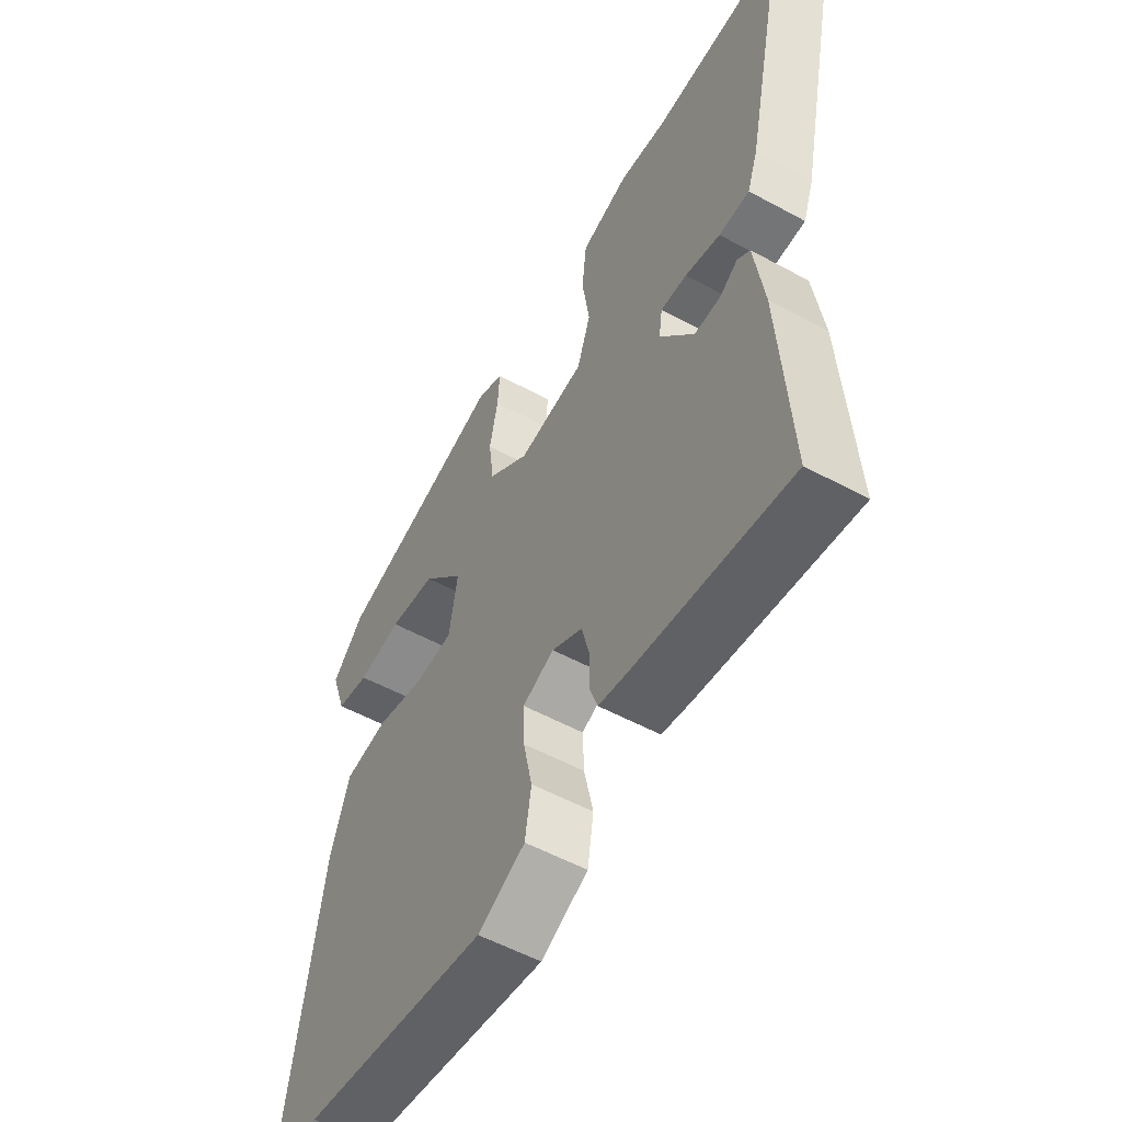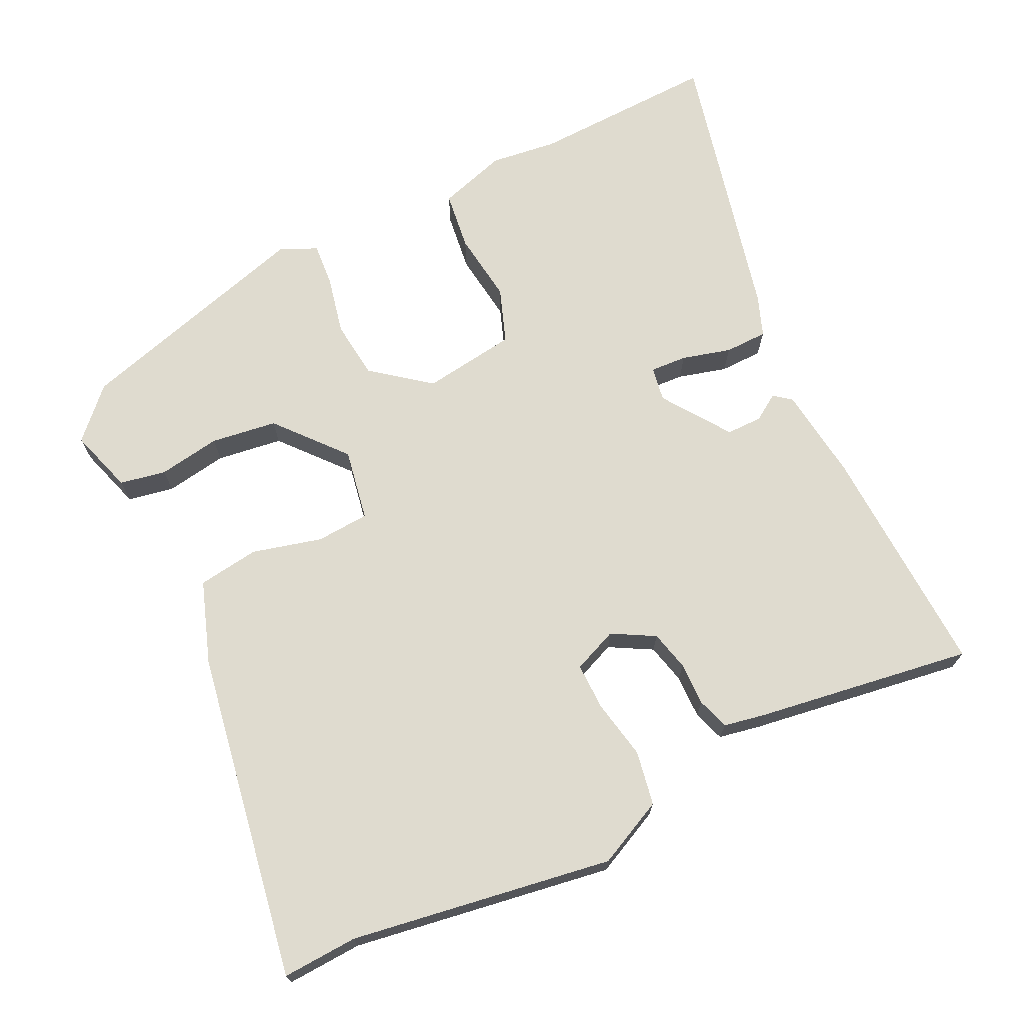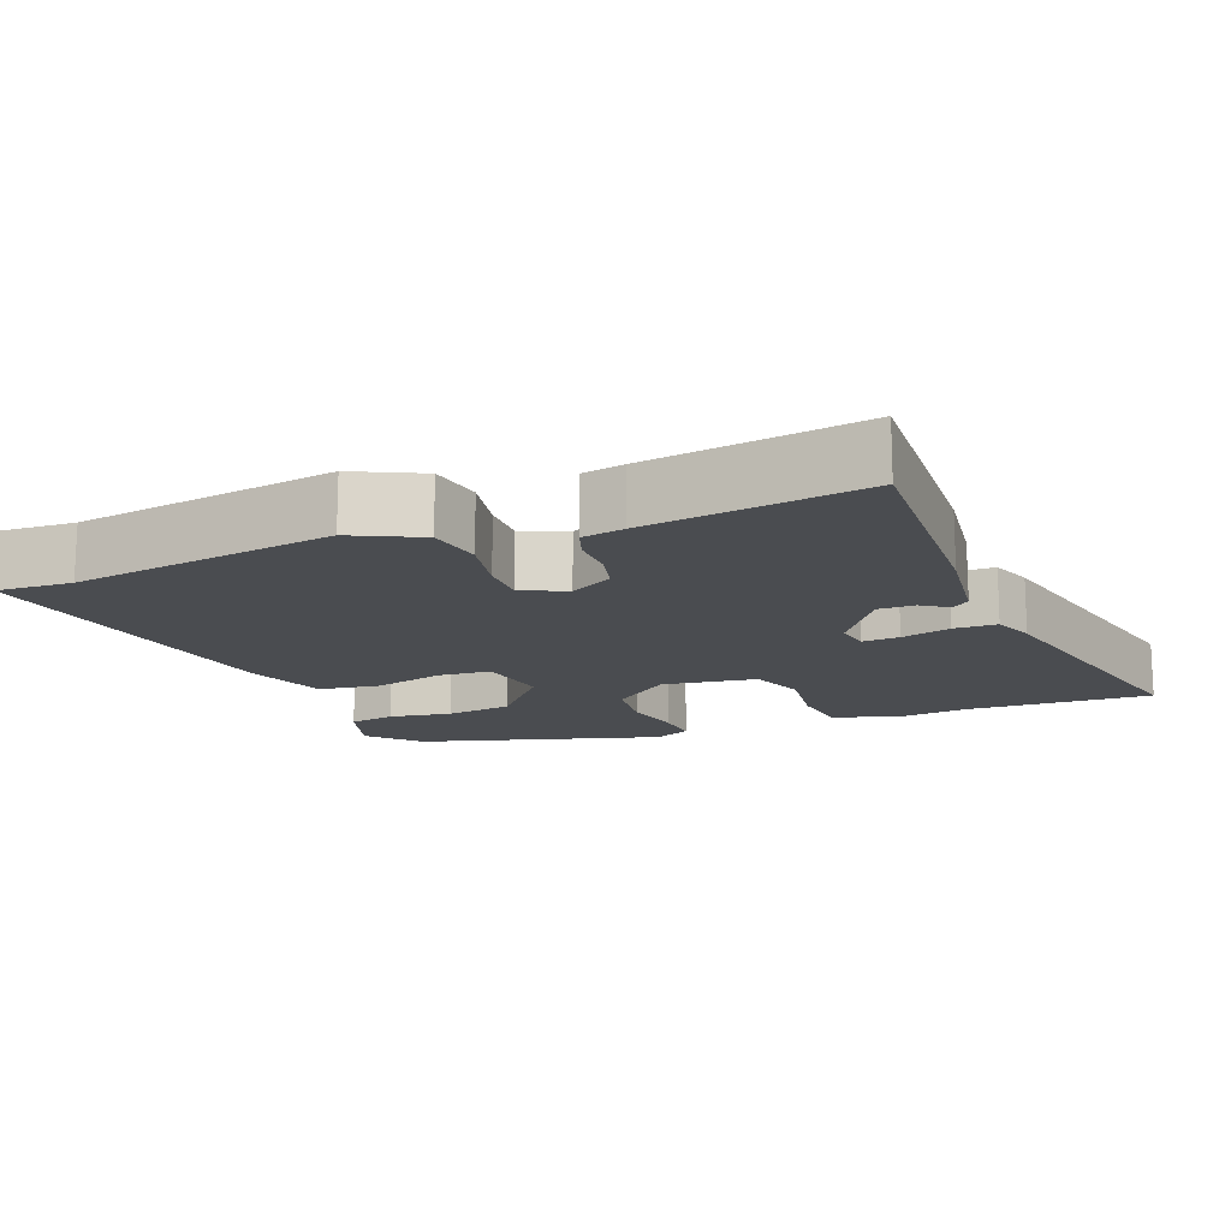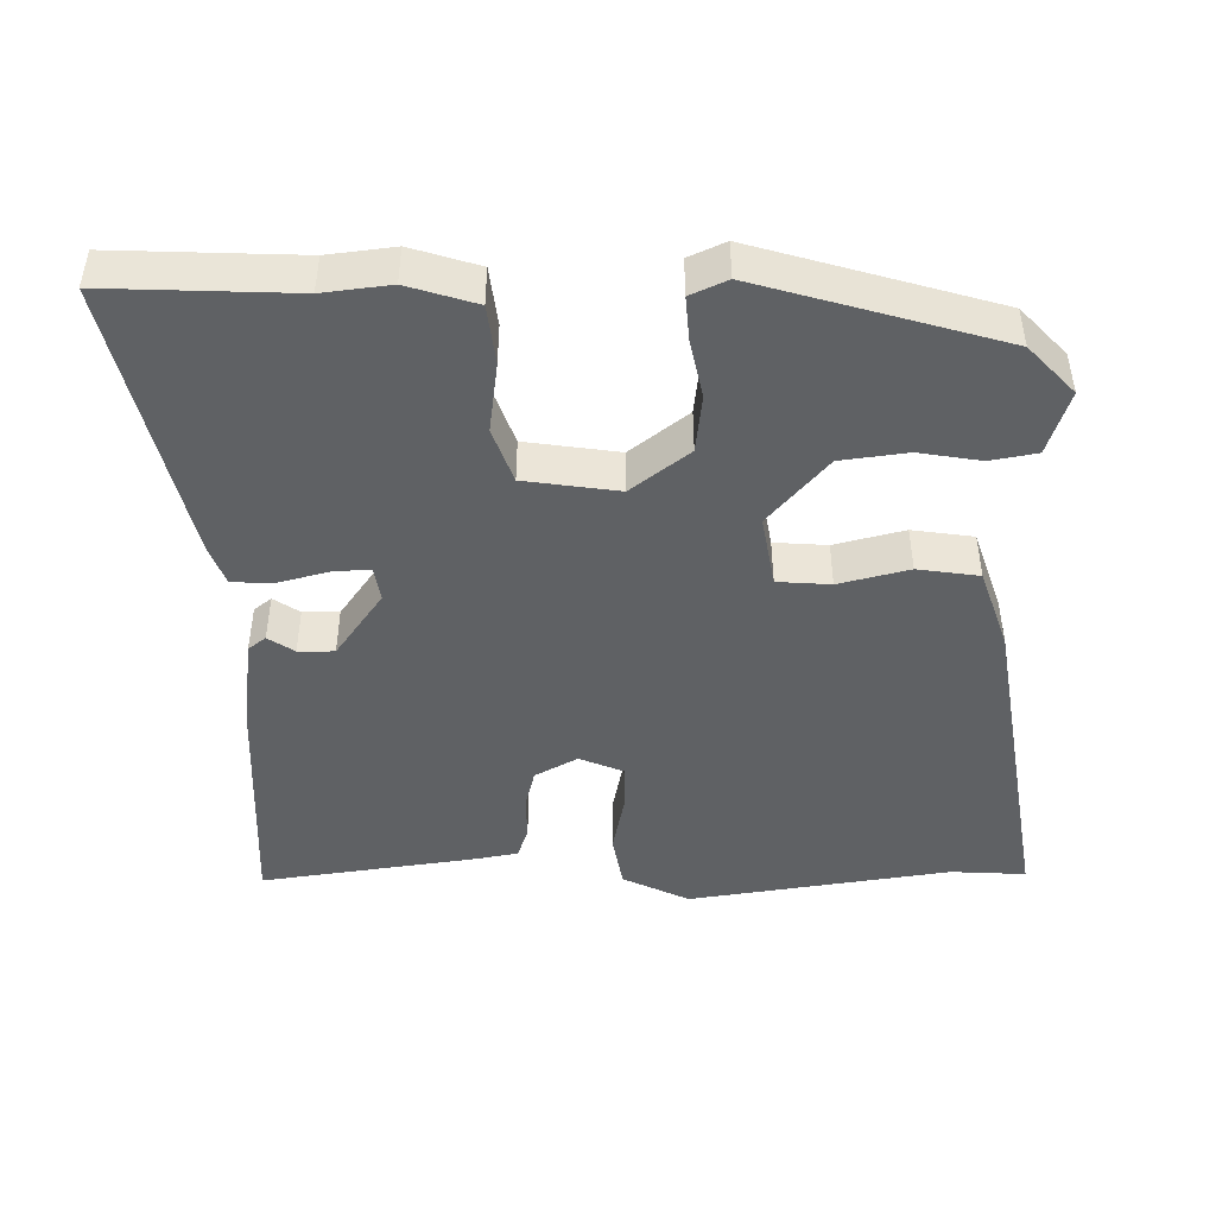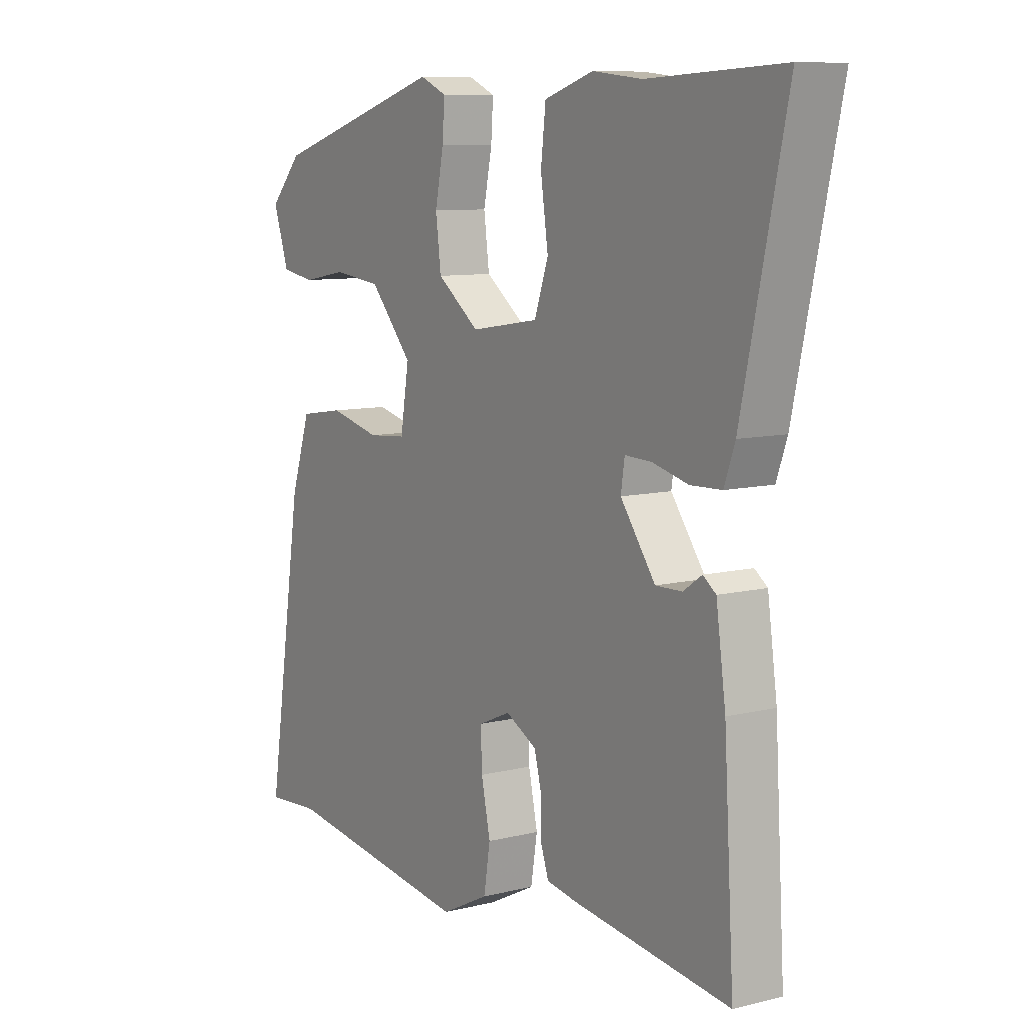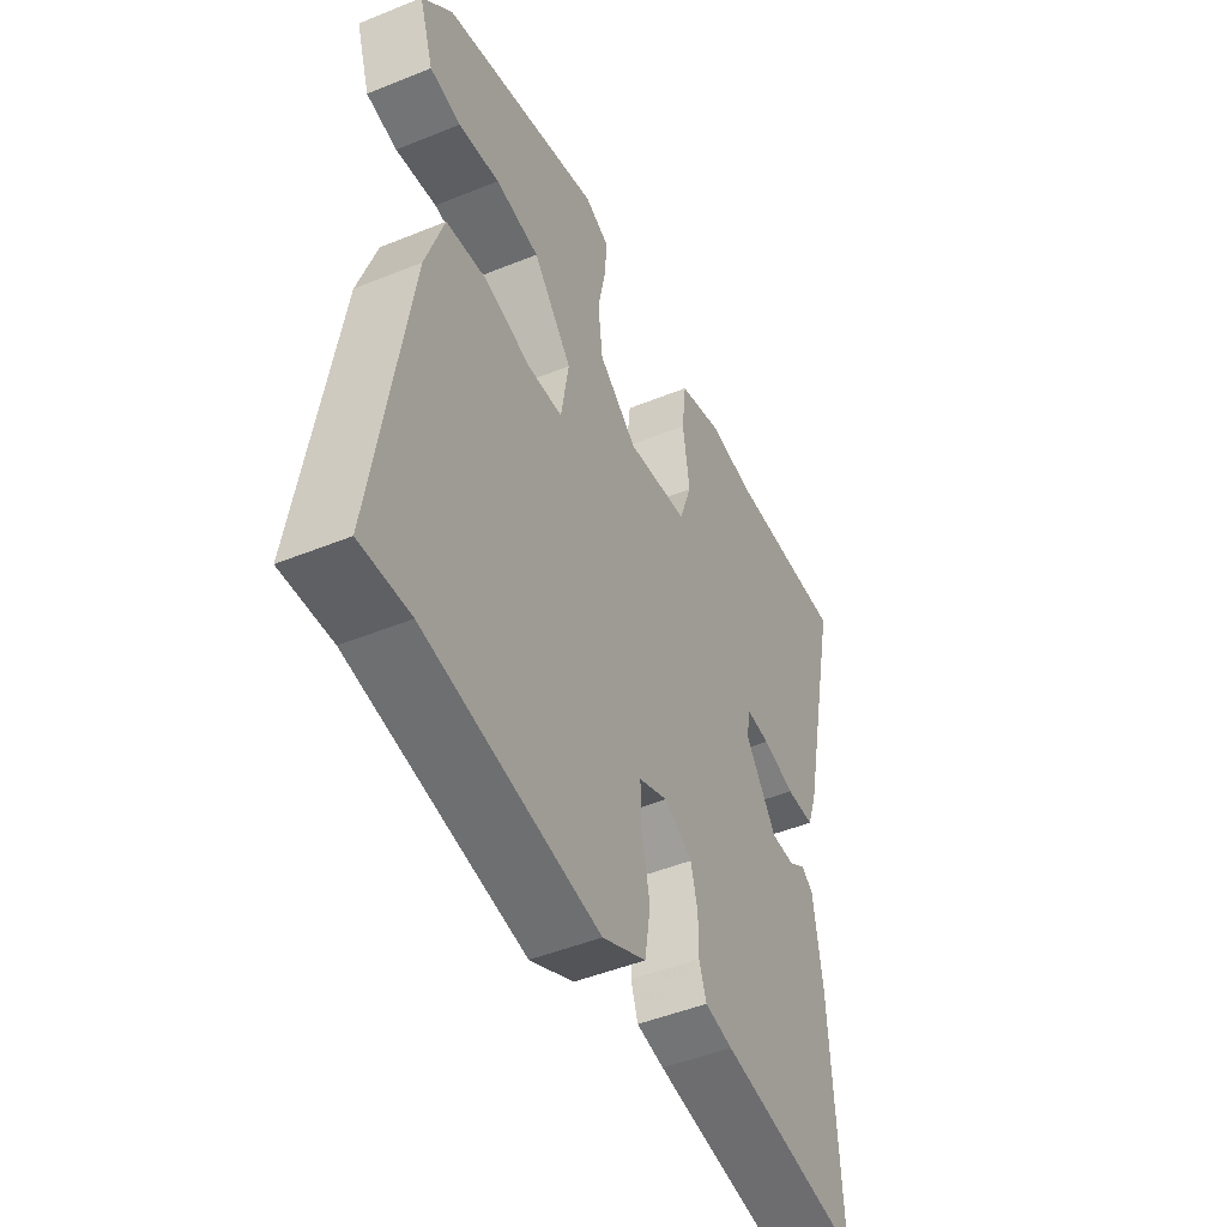
<metadata>
{"format":"obj","ext":"obj","renderer":"f3d","projection":"perspective","resolution":1024,"background":"white","views":[{"elev":-54.7,"azim":-119.9,"up":"+Z"},{"elev":70.3,"azim":155.1,"up":"+Y"},{"elev":-15.1,"azim":-157.9,"up":"+Y"},{"elev":-46.0,"azim":1.3,"up":"+Y"},{"elev":9.1,"azim":-123.4,"up":"+Z"},{"elev":-47.6,"azim":114.6,"up":"+Z"}]}
</metadata>
<code>
v 0.558 0.07 -0.504
v 0.456 0.07 -0.497
v 0.1 0.07 -0.547
v 0.01 0.07 -0.502
v -0.002 0.07 -0.428
v 0.015 0.07 -0.348
v 0.017 0.07 -0.284
v -0.043 0.07 -0.258
v -0.101 0.07 -0.289
v -0.115 0.07 -0.343
v -0.115 0.07 -0.402
v -0.13 0.07 -0.445
v -0.187 0.07 -0.455
v -0.481 0.07 -0.494
v -0.462 0.07 -0.176
v -0.444 0.07 -0.048
v -0.42 0.07 -0.03
v -0.385 0.07 -0.054
v -0.336 0.07 -0.055
v -0.271 0.07 0.035
v -0.278 0.07 0.082
v -0.328 0.07 0.08
v -0.395 0.07 0.063
v -0.453 0.07 0.065
v -0.473 0.07 0.121
v -0.556 0.07 0.503
v -0.304 0.07 0.49
v -0.213 0.07 0.5
v -0.121 0.07 0.47
v -0.112 0.07 0.39
v -0.126 0.07 0.294
v -0.1 0.07 0.219
v 0.027 0.07 0.199
v 0.106 0.07 0.259
v 0.116 0.07 0.338
v 0.1 0.07 0.417
v 0.096 0.07 0.477
v 0.146 0.07 0.499
v 0.471 0.07 0.4
v 0.532 0.07 0.334
v 0.503 0.07 0.247
v 0.44 0.07 0.236
v 0.356 0.07 0.251
v 0.266 0.07 0.24
v 0.186 0.07 0.149
v 0.202 0.07 0.051
v 0.274 0.07 0.045
v 0.369 0.07 0.068
v 0.452 0.07 0.055
v 0.489 0.07 -0.057
v 0.558 0 -0.504
v 0.456 0 -0.497
v 0.1 0 -0.547
v 0.01 0 -0.502
v -0.002 0 -0.428
v 0.015 0 -0.348
v 0.017 0 -0.284
v -0.043 0 -0.258
v -0.101 0 -0.289
v -0.115 0 -0.343
v -0.115 0 -0.402
v -0.13 0 -0.445
v -0.187 0 -0.455
v -0.481 0 -0.494
v -0.462 0 -0.176
v -0.444 0 -0.048
v -0.42 0 -0.03
v -0.385 0 -0.054
v -0.336 0 -0.055
v -0.271 0 0.035
v -0.278 0 0.082
v -0.328 0 0.08
v -0.395 0 0.063
v -0.453 0 0.065
v -0.473 0 0.121
v -0.556 0 0.503
v -0.304 0 0.49
v -0.213 0 0.5
v -0.121 0 0.47
v -0.112 0 0.39
v -0.126 0 0.294
v -0.1 0 0.219
v 0.027 0 0.199
v 0.106 0 0.259
v 0.116 0 0.338
v 0.1 0 0.417
v 0.096 0 0.477
v 0.146 0 0.499
v 0.471 0 0.4
v 0.532 0 0.334
v 0.503 0 0.247
v 0.44 0 0.236
v 0.356 0 0.251
v 0.266 0 0.24
v 0.186 0 0.149
v 0.202 0 0.051
v 0.274 0 0.045
v 0.369 0 0.068
v 0.452 0 0.055
v 0.489 0 -0.057
f 47 48 49 50
f 46 47 50 1
f 40 41 42 43
f 40 43 44
f 39 40 44
f 38 39 44
f 35 36 37 38
f 34 35 38 44
f 33 34 44 45
f 28 29 30 31
f 27 28 31 32
f 26 27 32
f 25 26 32
f 22 23 24 25
f 21 22 25 32
f 20 21 32 33
f 15 16 17 18
f 15 18 19
f 14 15 19
f 10 11 12 13
f 9 10 13 14
f 3 4 5 6
f 2 3 6 7
f 46 1 2 7
f 45 46 7 8
f 33 45 8 9
f 19 20 33
f 9 14 19 33
f 100 99 98 97
f 51 100 97 96
f 93 92 91 90
f 94 93 90
f 94 90 89
f 94 89 88
f 88 87 86 85
f 94 88 85 84
f 95 94 84 83
f 81 80 79 78
f 82 81 78 77
f 82 77 76
f 82 76 75
f 75 74 73 72
f 82 75 72 71
f 83 82 71 70
f 68 67 66 65
f 69 68 65
f 69 65 64
f 63 62 61 60
f 64 63 60 59
f 56 55 54 53
f 57 56 53 52
f 57 52 51 96
f 58 57 96 95
f 59 58 95 83
f 83 70 69
f 83 69 64 59
f 1 51 52 2
f 2 52 53 3
f 3 53 54 4
f 4 54 55 5
f 5 55 56 6
f 6 56 57 7
f 7 57 58 8
f 8 58 59 9
f 9 59 60 10
f 10 60 61 11
f 11 61 62 12
f 12 62 63 13
f 13 63 64 14
f 14 64 65 15
f 15 65 66 16
f 16 66 67 17
f 17 67 68 18
f 18 68 69 19
f 19 69 70 20
f 20 70 71 21
f 21 71 72 22
f 22 72 73 23
f 23 73 74 24
f 24 74 75 25
f 25 75 76 26
f 26 76 77 27
f 27 77 78 28
f 28 78 79 29
f 29 79 80 30
f 30 80 81 31
f 31 81 82 32
f 32 82 83 33
f 33 83 84 34
f 34 84 85 35
f 35 85 86 36
f 36 86 87 37
f 37 87 88 38
f 38 88 89 39
f 39 89 90 40
f 40 90 91 41
f 41 91 92 42
f 42 92 93 43
f 43 93 94 44
f 44 94 95 45
f 45 95 96 46
f 46 96 97 47
f 47 97 98 48
f 48 98 99 49
f 49 99 100 50
f 50 100 51 1

</code>
